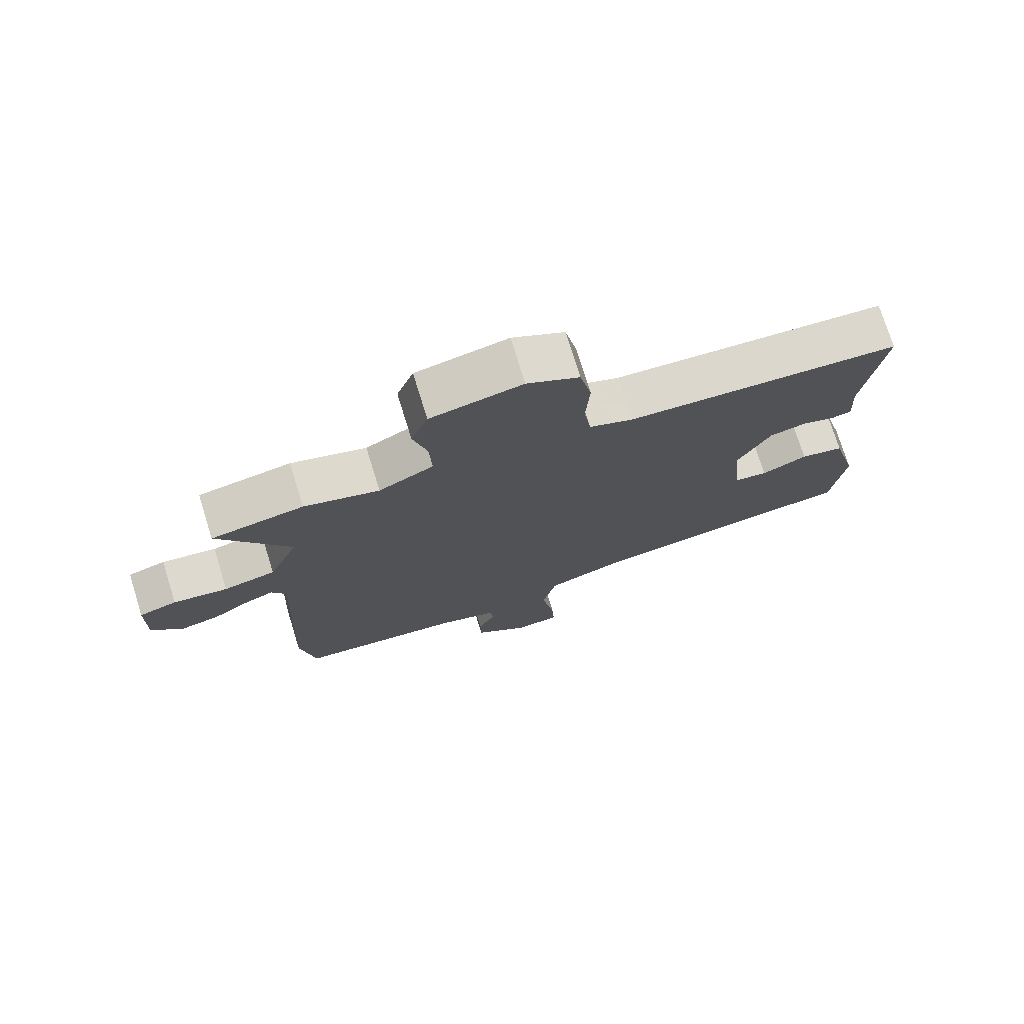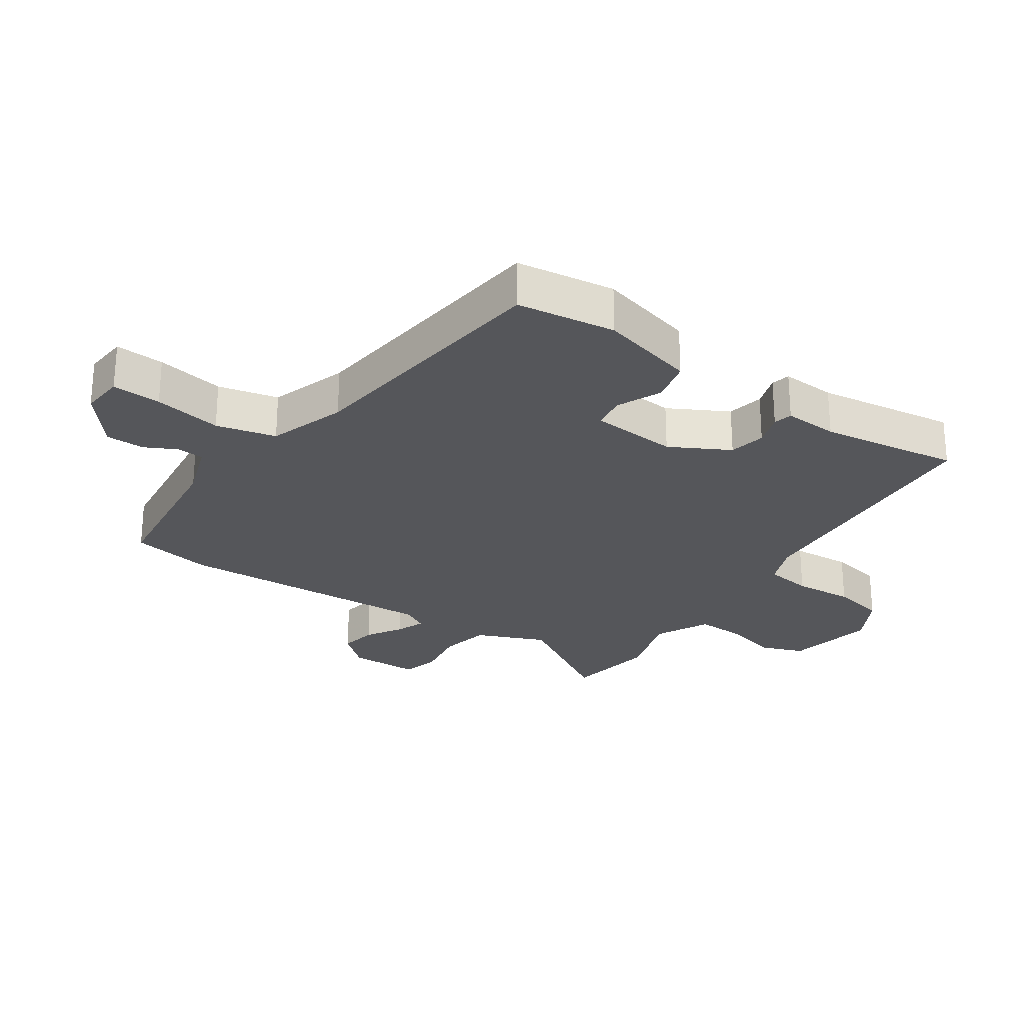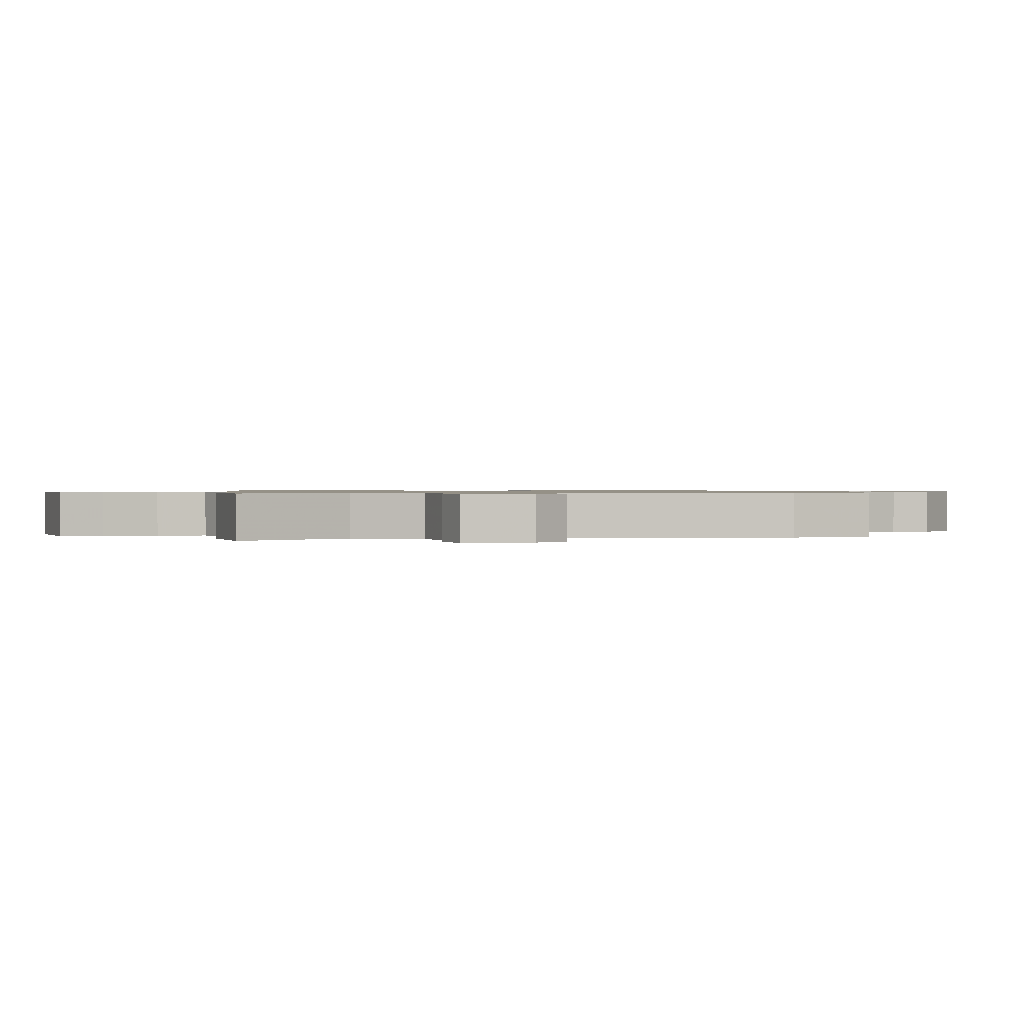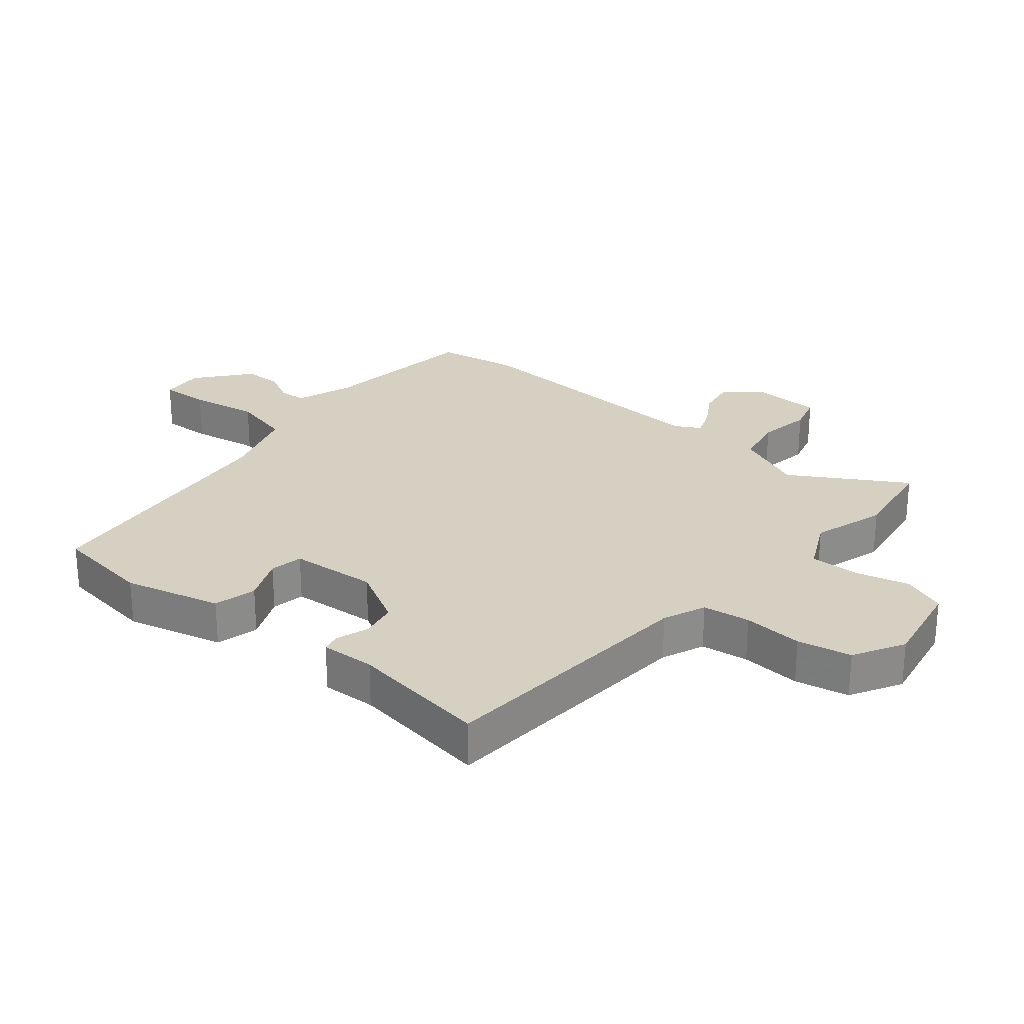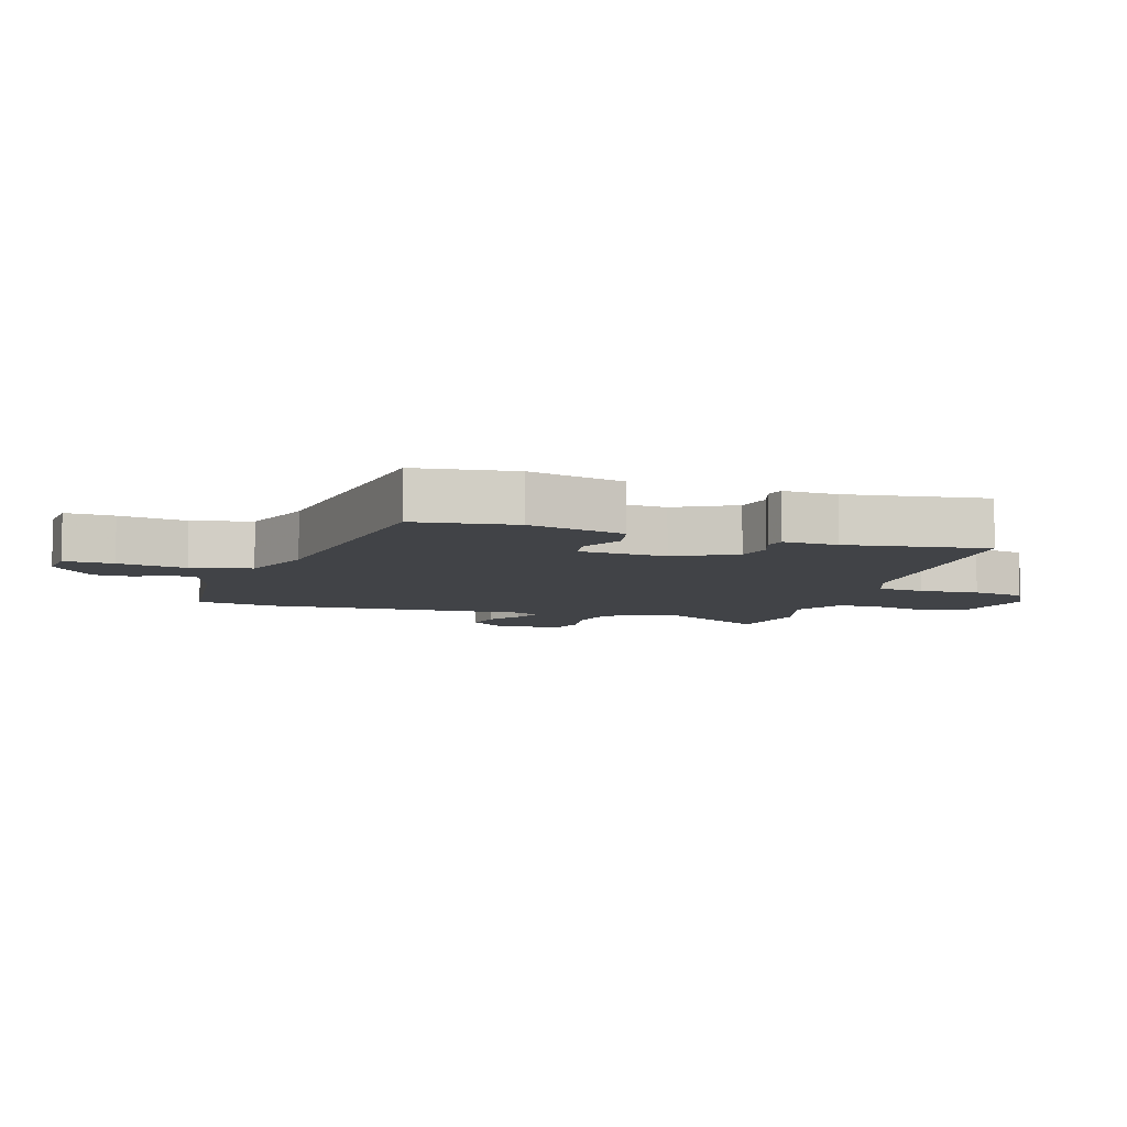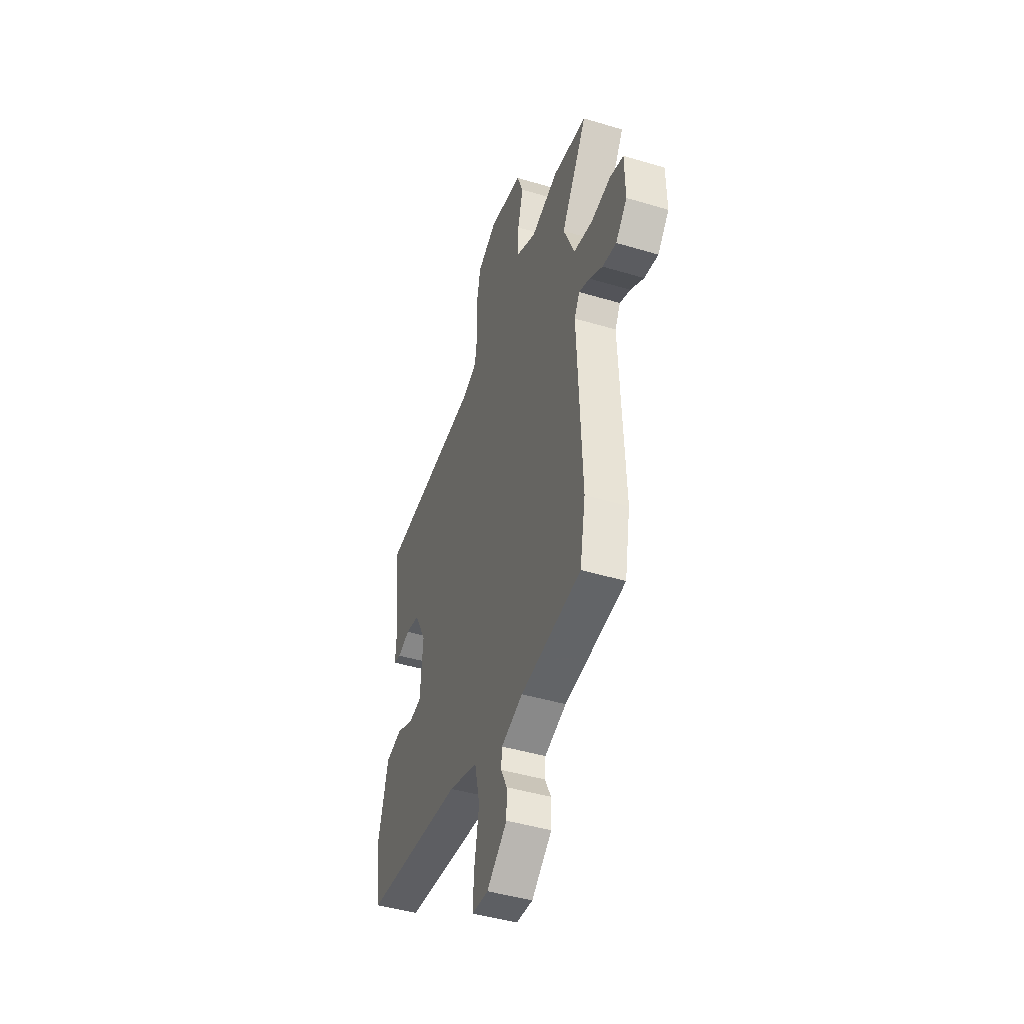
<metadata>
{"format":"obj","ext":"obj","renderer":"f3d","projection":"perspective","resolution":1024,"background":"white","views":[{"elev":74.8,"azim":162.7,"up":"+Z"},{"elev":-26.1,"azim":-124.1,"up":"+Y"},{"elev":0.8,"azim":80.2,"up":"+Y"},{"elev":26.5,"azim":-49.6,"up":"+Y"},{"elev":-7.1,"azim":-107.4,"up":"+Y"},{"elev":-44.8,"azim":70.8,"up":"+Z"}]}
</metadata>
<code>
v 0.522 0.07 -0.383
v 0.498 0.07 -0.513
v 0.243 0.07 -0.542
v 0.152 0.07 -0.573
v 0.148 0.07 -0.615
v 0.174 0.07 -0.667
v 0.173 0.07 -0.728
v 0.088 0.07 -0.796
v 0.019 0.07 -0.79
v 0.024 0.07 -0.712
v 0.044 0.07 -0.604
v 0.022 0.07 -0.509
v -0.101 0.07 -0.468
v -0.52 0.07 -0.418
v -0.54 0.07 -0.261
v -0.499 0.07 -0.108
v -0.431 0.07 -0.092
v -0.36 0.07 -0.124
v -0.307 0.07 -0.115
v -0.295 0.07 0.023
v -0.345 0.07 0.117
v -0.403 0.07 0.129
v -0.455 0.07 0.112
v -0.485 0.07 0.119
v -0.48 0.07 0.205
v -0.51 0.07 0.426
v -0.083 0.07 0.453
v -0.015 0.07 0.48
v -0.004 0.07 0.555
v -0.01 0.07 0.65
v 0.008 0.07 0.735
v 0.089 0.07 0.779
v 0.231 0.07 0.751
v 0.257 0.07 0.682
v 0.234 0.07 0.596
v 0.231 0.07 0.519
v 0.316 0.07 0.476
v 0.432 0.07 0.511
v 0.575 0.07 0.487
v 0.465 0.07 0.308
v 0.511 0.07 0.198
v 0.591 0.07 0.181
v 0.675 0.07 0.194
v 0.733 0.07 0.177
v 0.735 0.07 0.066
v 0.687 0.07 0.012
v 0.628 0.07 0.023
v 0.572 0.07 0.058
v 0.527 0.07 0.076
v 0.504 0.07 0.036
v 0.522 0 -0.383
v 0.498 0 -0.513
v 0.243 0 -0.542
v 0.152 0 -0.573
v 0.148 0 -0.615
v 0.174 0 -0.667
v 0.173 0 -0.728
v 0.088 0 -0.796
v 0.019 0 -0.79
v 0.024 0 -0.712
v 0.044 0 -0.604
v 0.022 0 -0.509
v -0.101 0 -0.468
v -0.52 0 -0.418
v -0.54 0 -0.261
v -0.499 0 -0.108
v -0.431 0 -0.092
v -0.36 0 -0.124
v -0.307 0 -0.115
v -0.295 0 0.023
v -0.345 0 0.117
v -0.403 0 0.129
v -0.455 0 0.112
v -0.485 0 0.119
v -0.48 0 0.205
v -0.51 0 0.426
v -0.083 0 0.453
v -0.015 0 0.48
v -0.004 0 0.555
v -0.01 0 0.65
v 0.008 0 0.735
v 0.089 0 0.779
v 0.231 0 0.751
v 0.257 0 0.682
v 0.234 0 0.596
v 0.231 0 0.519
v 0.316 0 0.476
v 0.432 0 0.511
v 0.575 0 0.487
v 0.465 0 0.308
v 0.511 0 0.198
v 0.591 0 0.181
v 0.675 0 0.194
v 0.733 0 0.177
v 0.735 0 0.066
v 0.687 0 0.012
v 0.628 0 0.023
v 0.572 0 0.058
v 0.527 0 0.076
v 0.504 0 0.036
f 46 47 48
f 45 46 48
f 44 45 48
f 43 44 48
f 42 43 48
f 41 42 48 49
f 40 41 49 50
f 37 38 39 40
f 1 2 3
f 50 1 3
f 40 50 3
f 37 40 3
f 36 37 3
f 33 34 35
f 32 33 35
f 31 32 35
f 30 31 35
f 29 30 35
f 28 29 35 36
f 25 26 27
f 27 28 36
f 25 27 36
f 24 25 36
f 23 24 36
f 22 23 36
f 16 17 18
f 15 16 18
f 14 15 18
f 13 14 18
f 12 13 18 19
f 9 10 11
f 8 9 11
f 7 8 11
f 6 7 11
f 5 6 11
f 4 5 11 12
f 12 19 20
f 4 12 20
f 3 4 20
f 21 22 36
f 3 20 21 36
f 98 97 96
f 98 96 95
f 98 95 94
f 98 94 93
f 98 93 92
f 99 98 92 91
f 100 99 91 90
f 90 89 88 87
f 53 52 51
f 53 51 100
f 53 100 90
f 53 90 87
f 53 87 86
f 85 84 83
f 85 83 82
f 85 82 81
f 85 81 80
f 85 80 79
f 86 85 79 78
f 77 76 75
f 86 78 77
f 86 77 75
f 86 75 74
f 86 74 73
f 86 73 72
f 68 67 66
f 68 66 65
f 68 65 64
f 68 64 63
f 69 68 63 62
f 61 60 59
f 61 59 58
f 61 58 57
f 61 57 56
f 61 56 55
f 62 61 55 54
f 70 69 62
f 70 62 54
f 70 54 53
f 86 72 71
f 86 71 70 53
f 1 51 52 2
f 2 52 53 3
f 3 53 54 4
f 4 54 55 5
f 5 55 56 6
f 6 56 57 7
f 7 57 58 8
f 8 58 59 9
f 9 59 60 10
f 10 60 61 11
f 11 61 62 12
f 12 62 63 13
f 13 63 64 14
f 14 64 65 15
f 15 65 66 16
f 16 66 67 17
f 17 67 68 18
f 18 68 69 19
f 19 69 70 20
f 20 70 71 21
f 21 71 72 22
f 22 72 73 23
f 23 73 74 24
f 24 74 75 25
f 25 75 76 26
f 26 76 77 27
f 27 77 78 28
f 28 78 79 29
f 29 79 80 30
f 30 80 81 31
f 31 81 82 32
f 32 82 83 33
f 33 83 84 34
f 34 84 85 35
f 35 85 86 36
f 36 86 87 37
f 37 87 88 38
f 38 88 89 39
f 39 89 90 40
f 40 90 91 41
f 41 91 92 42
f 42 92 93 43
f 43 93 94 44
f 44 94 95 45
f 45 95 96 46
f 46 96 97 47
f 47 97 98 48
f 48 98 99 49
f 49 99 100 50
f 50 100 51 1

</code>
